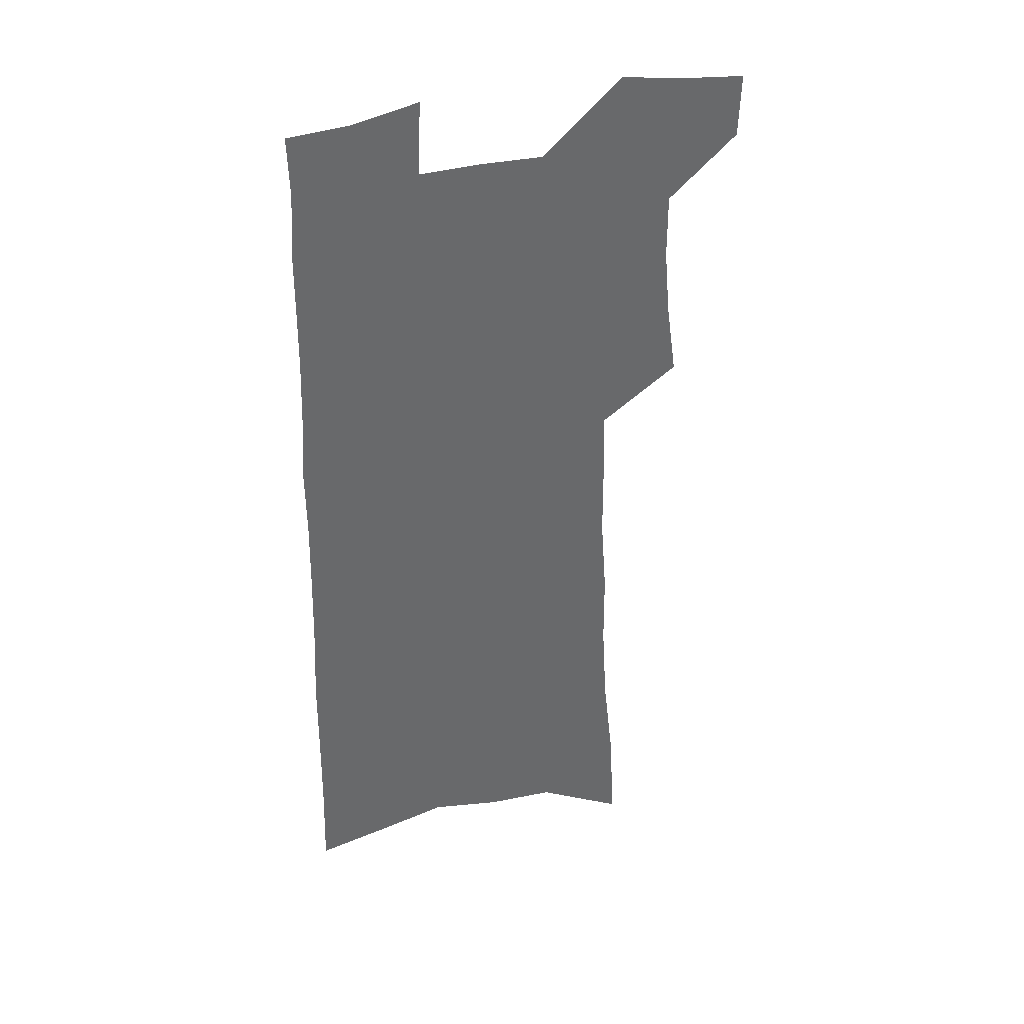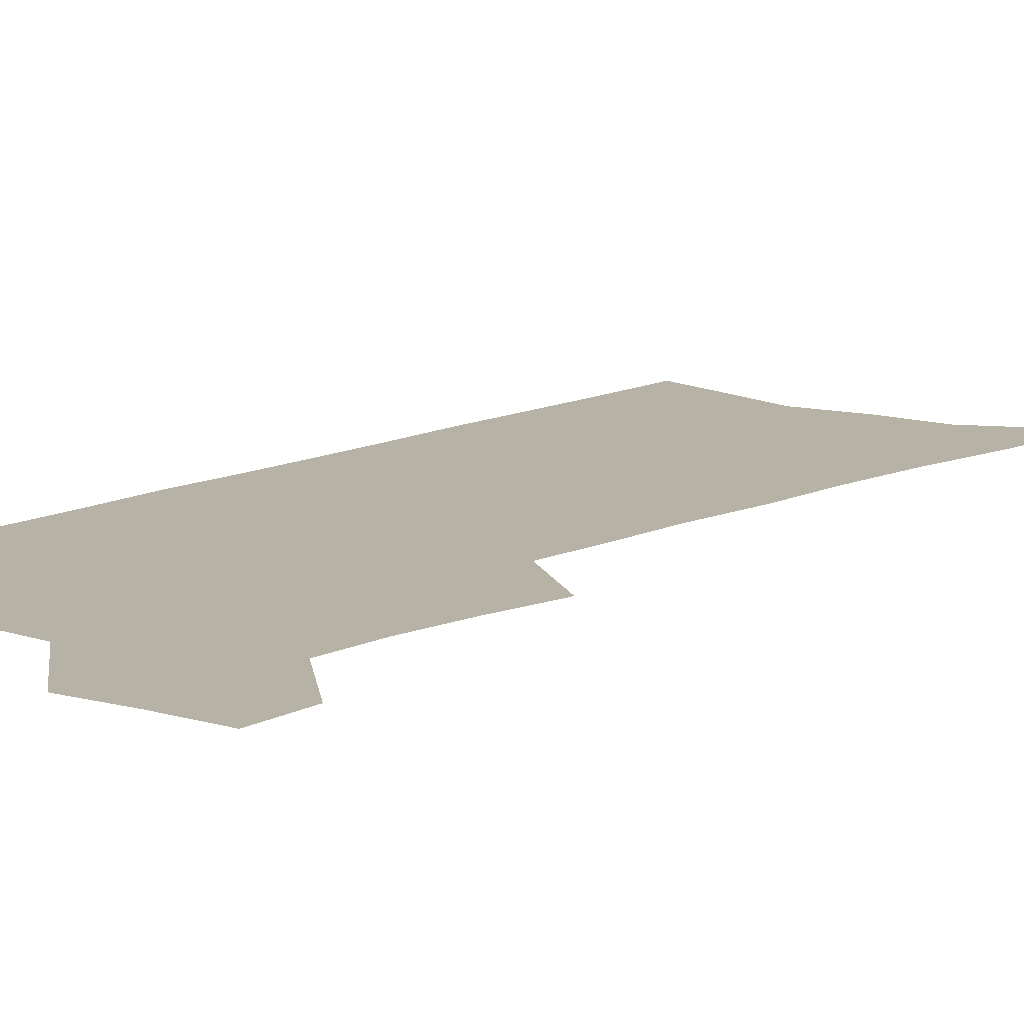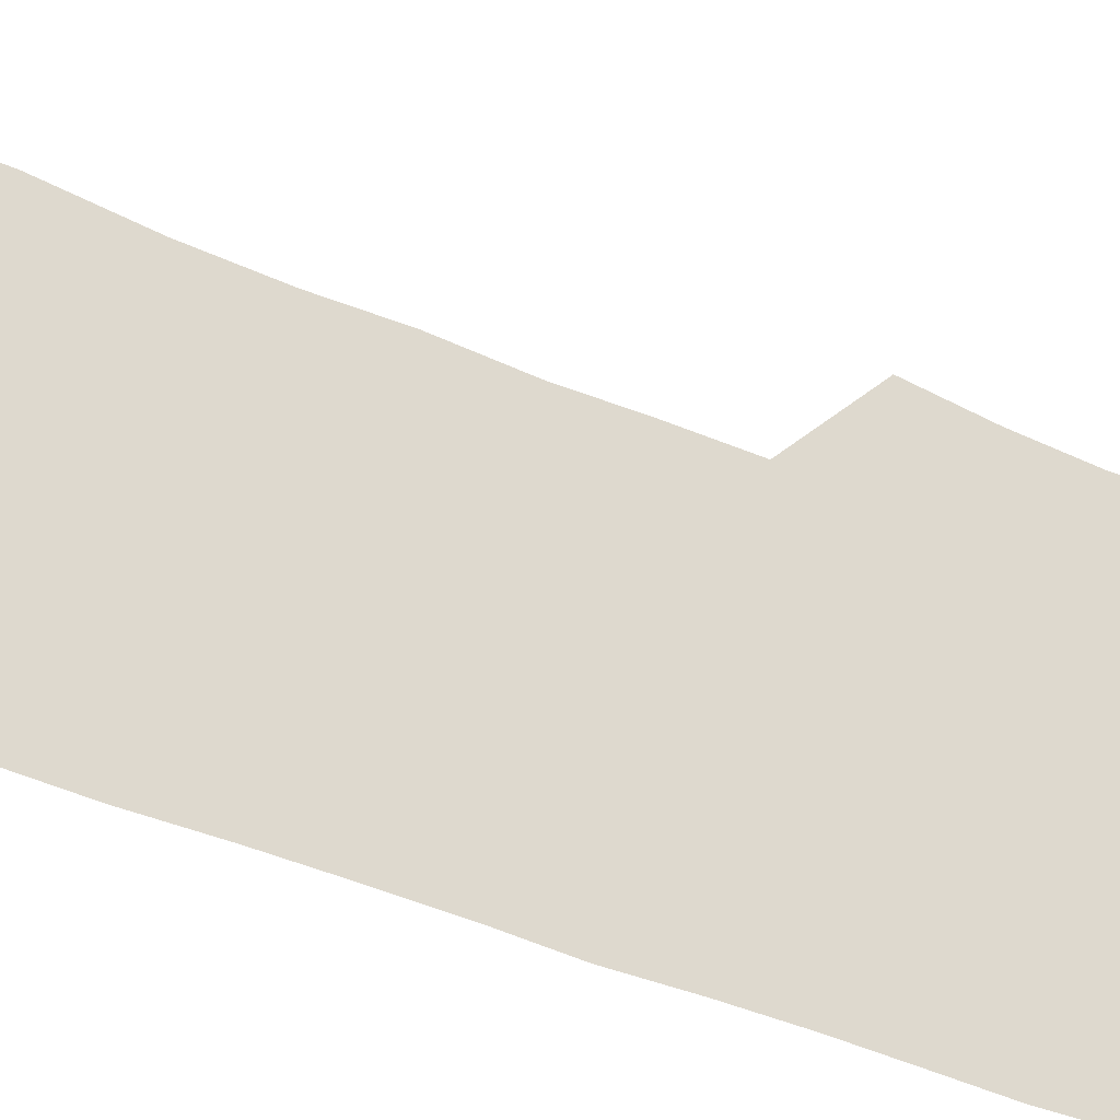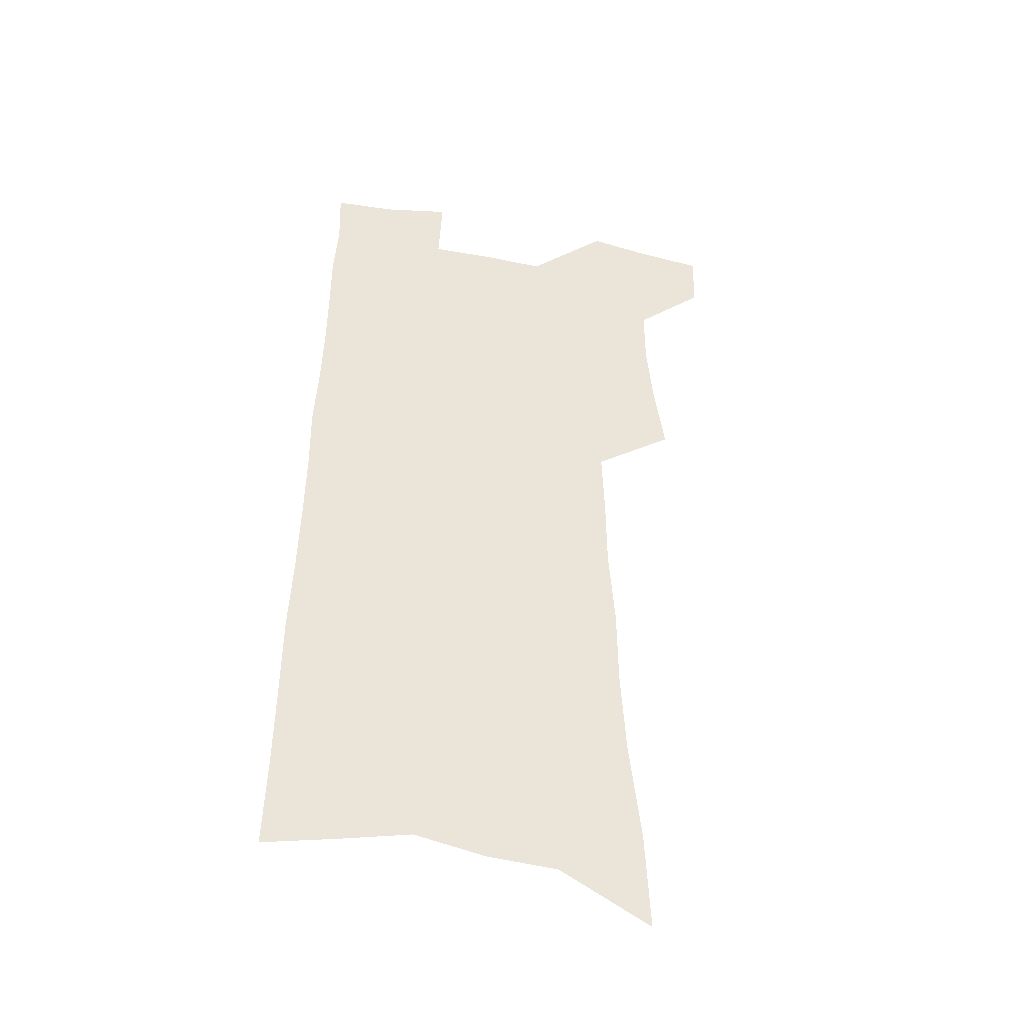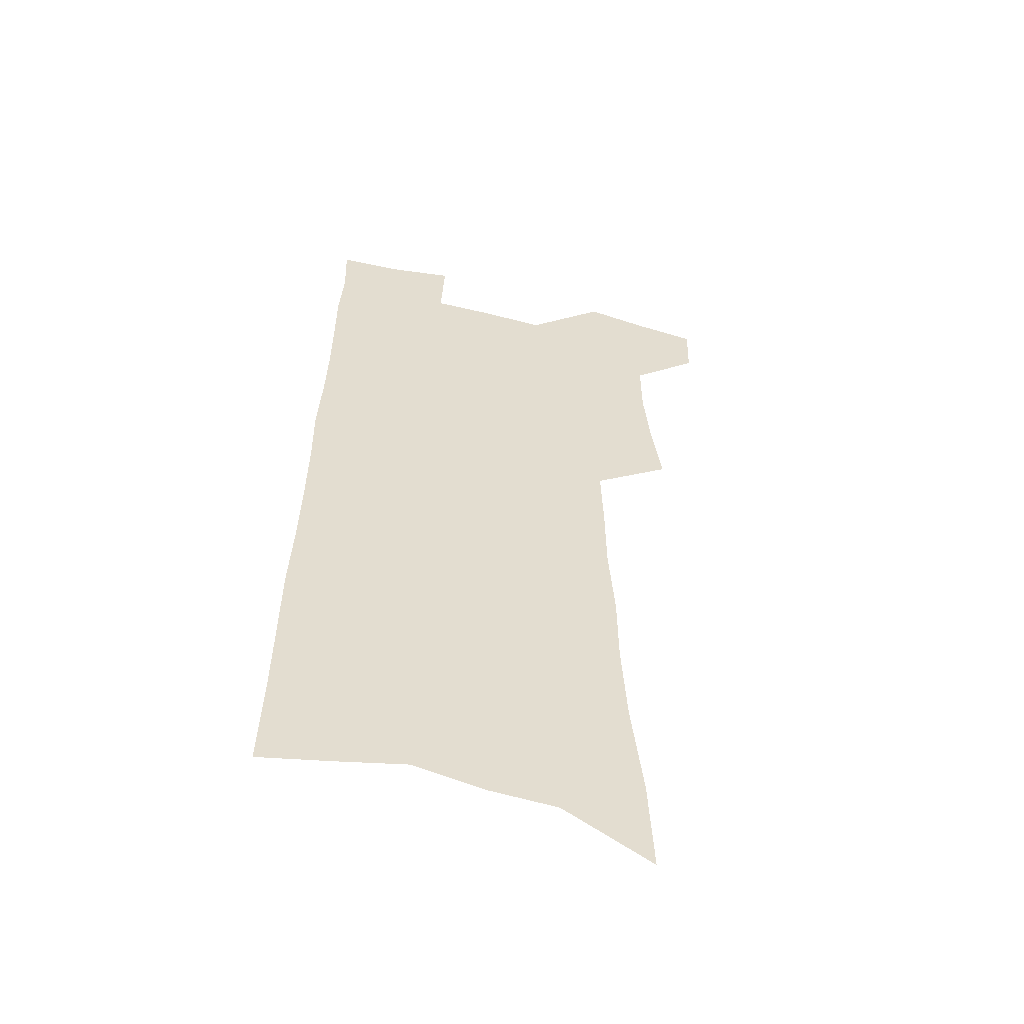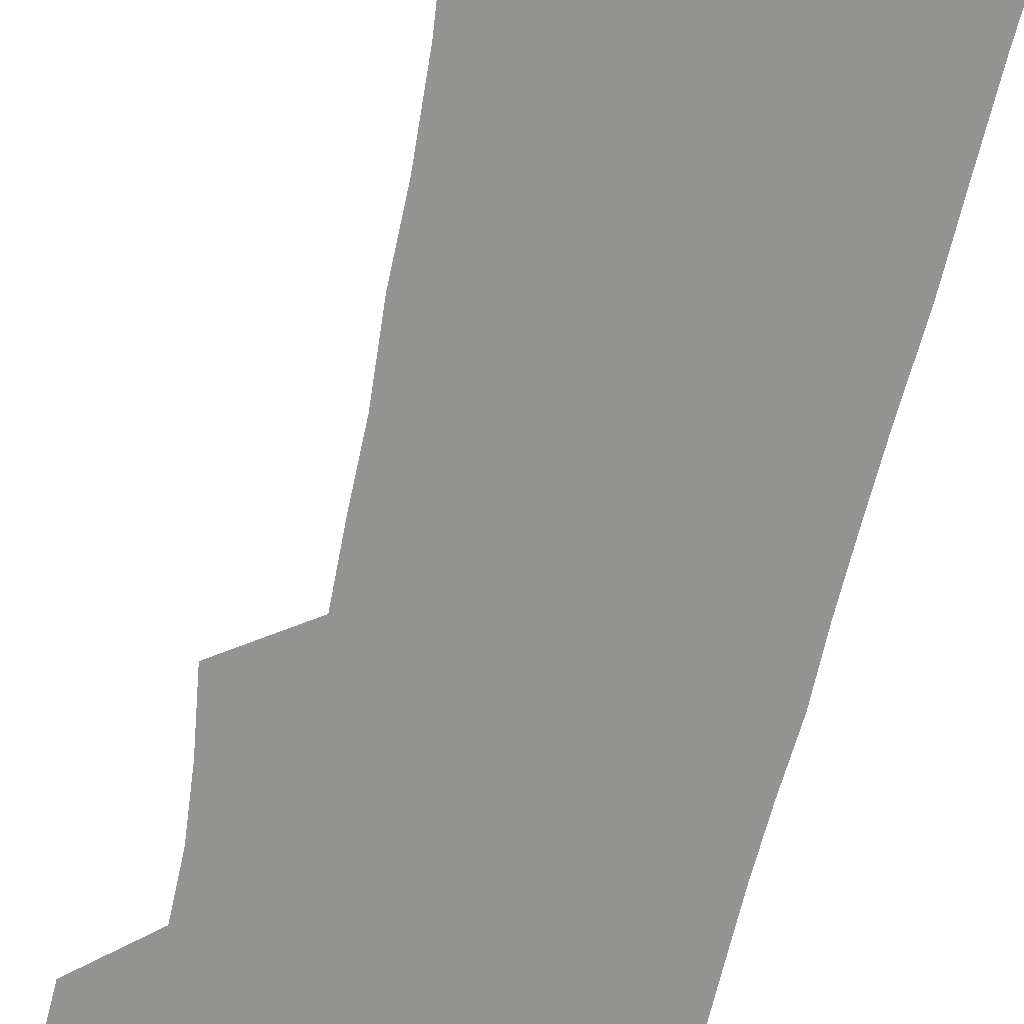
<metadata>
{"format":"obj","ext":"obj","renderer":"f3d","projection":"perspective","resolution":1024,"background":"white","views":[{"elev":38.1,"azim":161.8,"up":"+Y"},{"elev":12.2,"azim":-138.9,"up":"+Z"},{"elev":71.5,"azim":109.6,"up":"+Z"},{"elev":-43.4,"azim":167.8,"up":"+Y"},{"elev":-55.1,"azim":165.6,"up":"+Y"},{"elev":-66.9,"azim":-12.6,"up":"+Z"}]}
</metadata>
<code>
v 491 529.7 0
v 490.1 555.9 0
v 513.1 417.8 0
v 517.4 448.8 0
v 520 477.5 0
v 520 504.4 0
v 521.3 530.9 0
v 516.8 559 0
v 533.6 141.6 0
v 535.4 183.3 0
v 540.1 227.1 0
v 542.2 264.7 0
v 542.5 298 0
v 544.9 333.4 0
v 545.1 364.6 0
v 546.1 395.3 0
v 548.2 425.4 0
v 549 453.3 0
v 550 480.2 0
v 551.8 506.6 0
v 548.6 533.1 0
v 543.1 563.4 0
v 570.8 162.8 0
v 573.1 205 0
v 573.9 241.9 0
v 574.1 275.7 0
v 573.3 306.9 0
v 575.1 341.3 0
v 576.2 372.7 0
v 576.9 401.9 0
v 576.9 429.2 0
v 577.8 456.5 0
v 577.6 482.2 0
v 577.6 507.6 0
v 576.6 533.4 0
v 600 164.9 0
v 602.3 214.1 0
v 602.3 248.4 0
v 601.9 280.3 0
v 602.5 314.6 0
v 602.7 345.7 0
v 603 375.7 0
v 603.1 403.8 0
v 603.4 431.4 0
v 603.6 457.8 0
v 603.8 483.4 0
v 603.5 508.2 0
v 602.6 534.4 0
v 629.6 171 0
v 629.5 213.5 0
v 629.4 248.3 0
v 629 283 0
v 629.1 313.8 0
v 628.8 346.5 0
v 628.7 375.8 0
v 628.8 403.9 0
v 628.8 431.1 0
v 628.9 457.7 0
v 628.9 483.3 0
v 628.9 508.5 0
v 628.9 534.1 0
v 627.5 565.5 0
v 659.2 164.8 0
v 657.2 209.7 0
v 658 242.4 0
v 656.4 279.3 0
v 655.8 312.3 0
v 655.5 343.6 0
v 655 373.7 0
v 654.8 402.3 0
v 654.8 429.8 0
v 654.7 456.6 0
v 654.5 482.8 0
v 654 508.4 0
v 654.9 533.1 0
v 655.9 559.9 0
v 689.4 158.8 0
v 688.3 198.7 0
v 687.9 234.5 0
v 687.7 268.9 0
v 686.2 303.6 0
v 685.4 336 0
v 685 366.8 0
v 685.3 395.8 0
v 683.7 425.6 0
v 682.8 453.7 0
v 682.6 480.6 0
v 682.6 506.9 0
v 680.9 533.3 0
v 681.7 558.6 0
f 6 7 1
f 1 7 2
f 7 8 2
f 16 17 3
f 3 17 4
f 17 18 4
f 4 18 5
f 18 19 5
f 5 19 6
f 19 20 6
f 6 20 7
f 20 21 7
f 7 21 8
f 21 22 8
f 9 23 10
f 23 24 10
f 10 24 11
f 24 25 11
f 11 25 12
f 25 26 12
f 12 26 13
f 26 27 13
f 13 27 14
f 27 28 14
f 14 28 15
f 28 29 15
f 15 29 16
f 29 30 16
f 16 30 17
f 30 31 17
f 17 31 18
f 31 32 18
f 18 32 19
f 32 33 19
f 19 33 20
f 33 34 20
f 20 34 21
f 34 35 21
f 21 35 22
f 23 36 24
f 36 37 24
f 24 37 25
f 37 38 25
f 25 38 26
f 38 39 26
f 26 39 27
f 39 40 27
f 27 40 28
f 40 41 28
f 28 41 29
f 41 42 29
f 29 42 30
f 42 43 30
f 30 43 31
f 43 44 31
f 31 44 32
f 44 45 32
f 32 45 33
f 45 46 33
f 33 46 34
f 46 47 34
f 34 47 35
f 47 48 35
f 36 49 37
f 49 50 37
f 37 50 38
f 50 51 38
f 38 51 39
f 51 52 39
f 39 52 40
f 52 53 40
f 40 53 41
f 53 54 41
f 41 54 42
f 54 55 42
f 42 55 43
f 55 56 43
f 43 56 44
f 56 57 44
f 44 57 45
f 57 58 45
f 45 58 46
f 58 59 46
f 46 59 47
f 59 60 47
f 47 60 48
f 60 61 48
f 49 63 50
f 63 64 50
f 50 64 51
f 64 65 51
f 51 65 52
f 65 66 52
f 52 66 53
f 66 67 53
f 53 67 54
f 67 68 54
f 54 68 55
f 68 69 55
f 55 69 56
f 69 70 56
f 56 70 57
f 70 71 57
f 57 71 58
f 71 72 58
f 58 72 59
f 72 73 59
f 59 73 60
f 73 74 60
f 60 74 61
f 74 75 61
f 61 75 62
f 75 76 62
f 63 77 64
f 77 78 64
f 64 78 65
f 78 79 65
f 65 79 66
f 79 80 66
f 66 80 67
f 80 81 67
f 67 81 68
f 81 82 68
f 68 82 69
f 82 83 69
f 69 83 70
f 83 84 70
f 70 84 71
f 84 85 71
f 71 85 72
f 85 86 72
f 72 86 73
f 86 87 73
f 73 87 74
f 87 88 74
f 74 88 75
f 88 89 75
f 75 89 76
f 89 90 76

</code>
